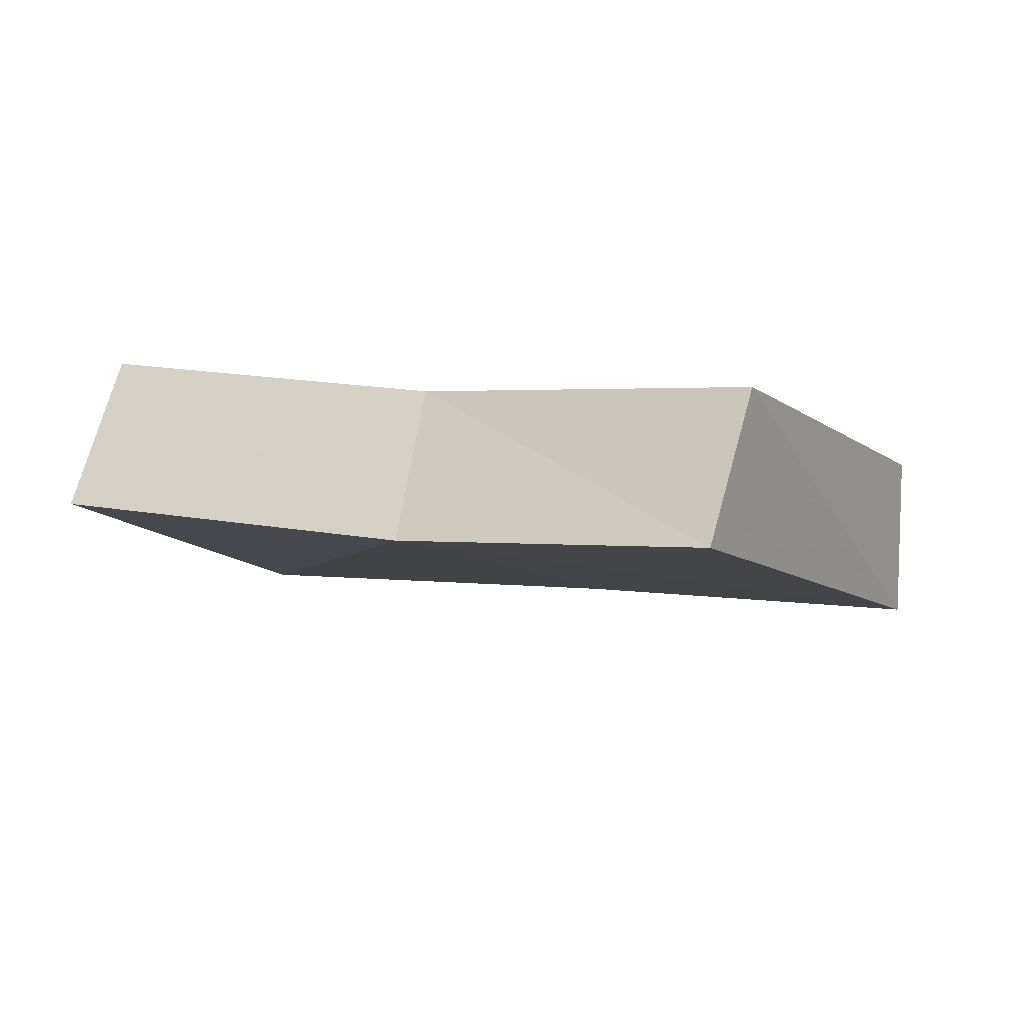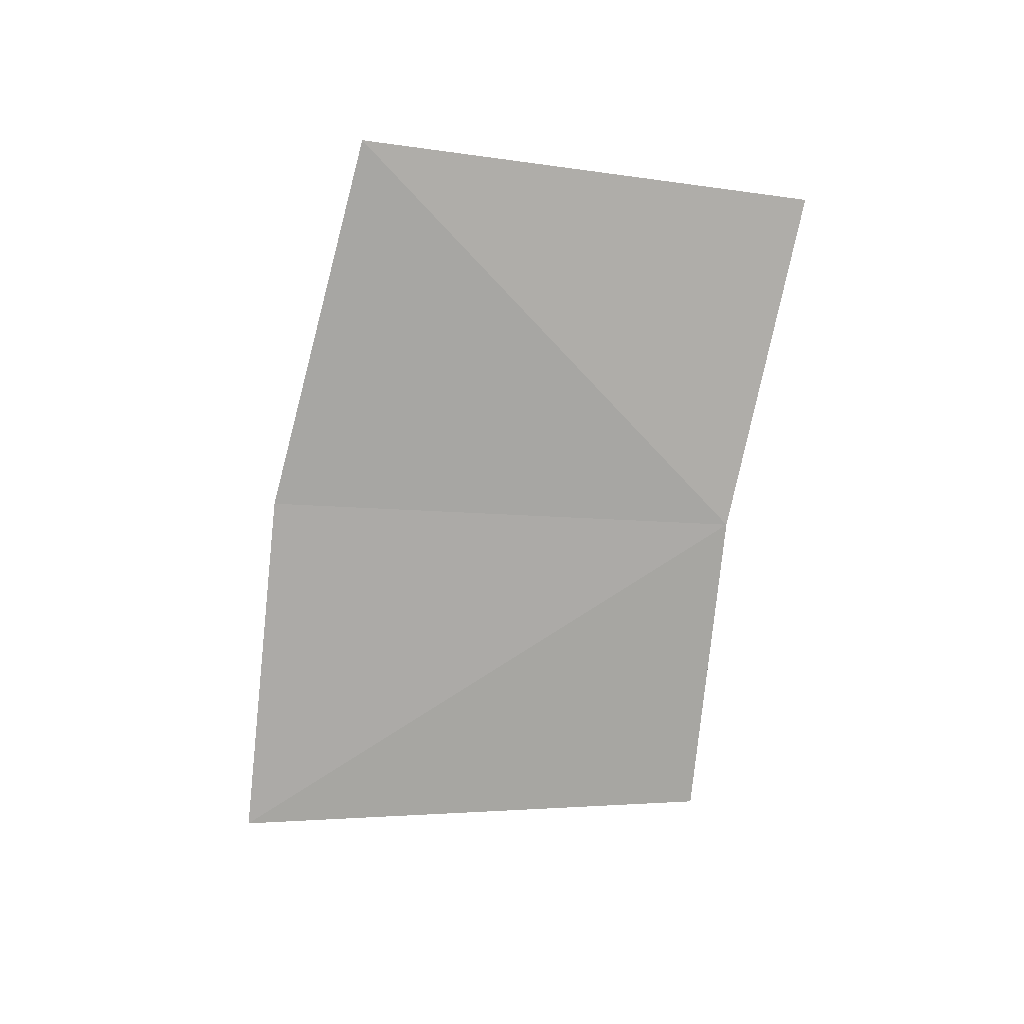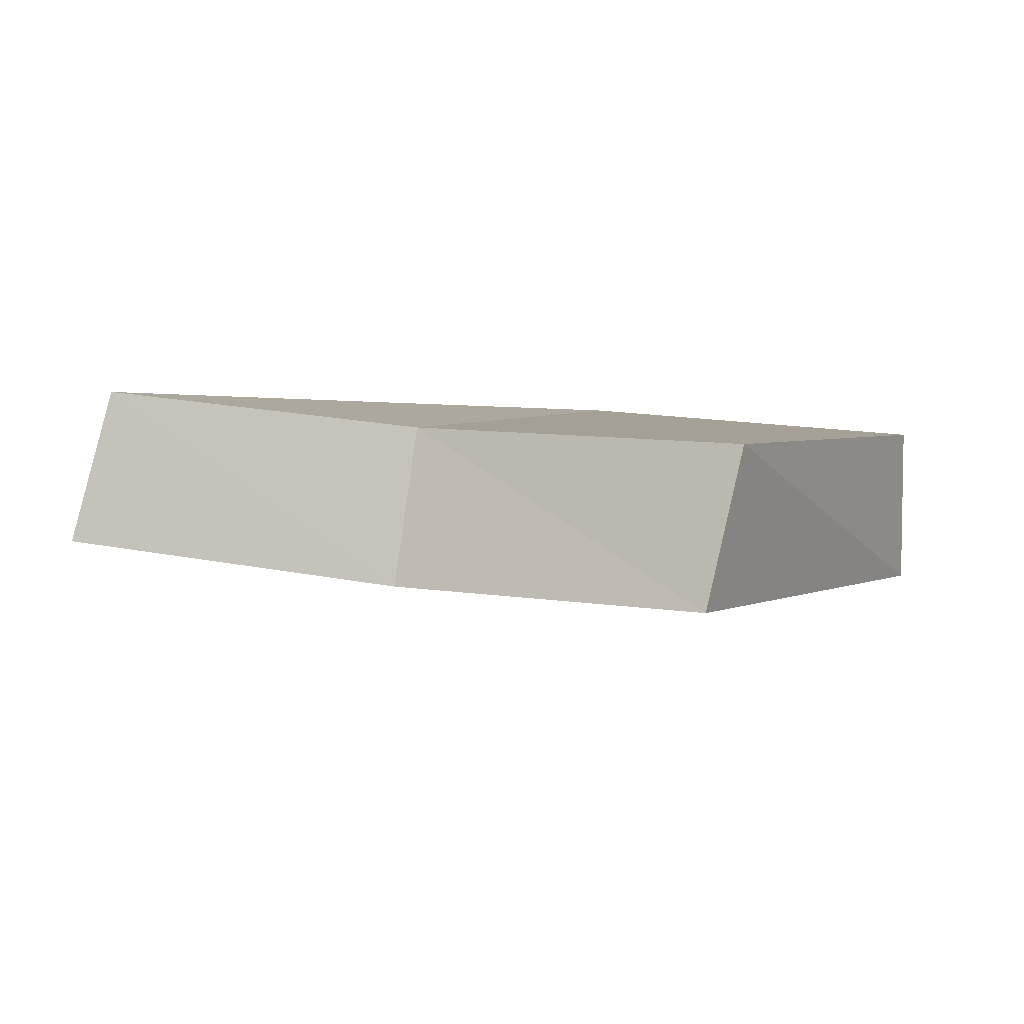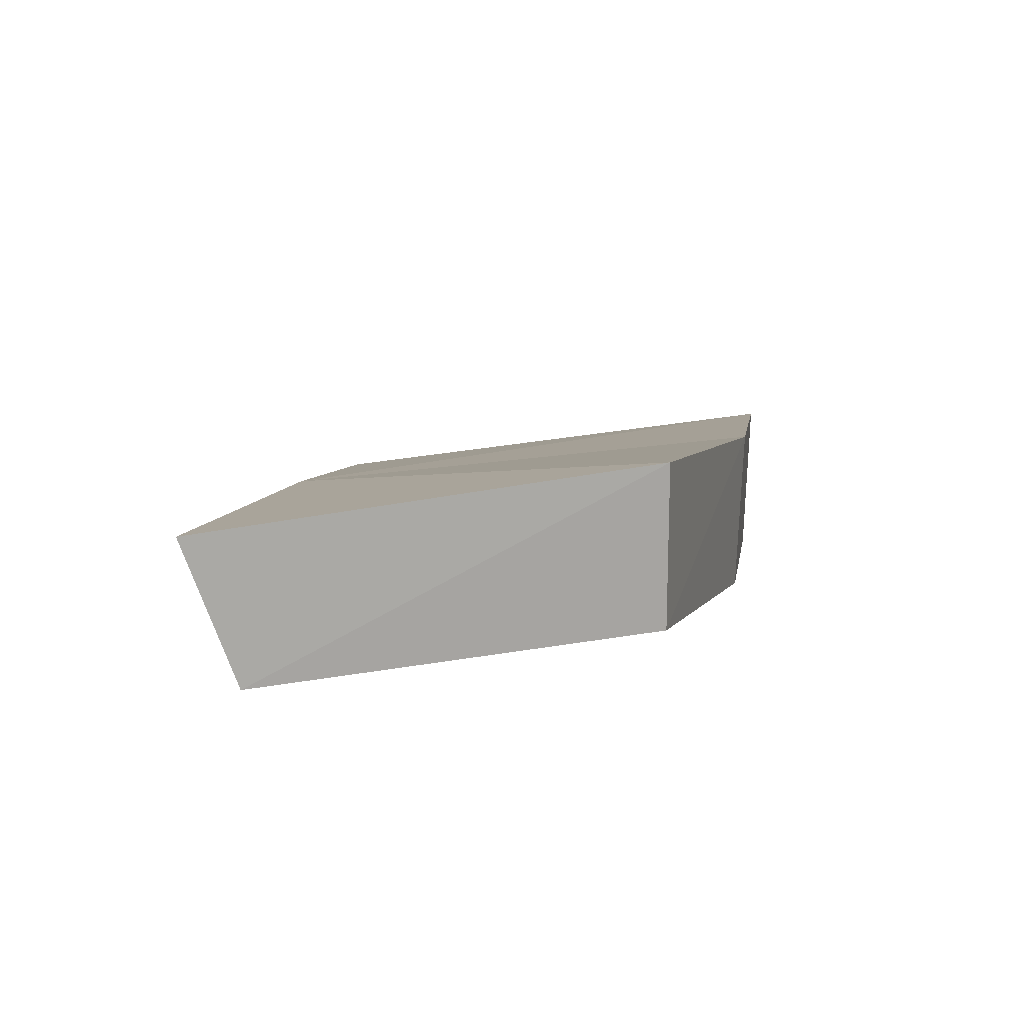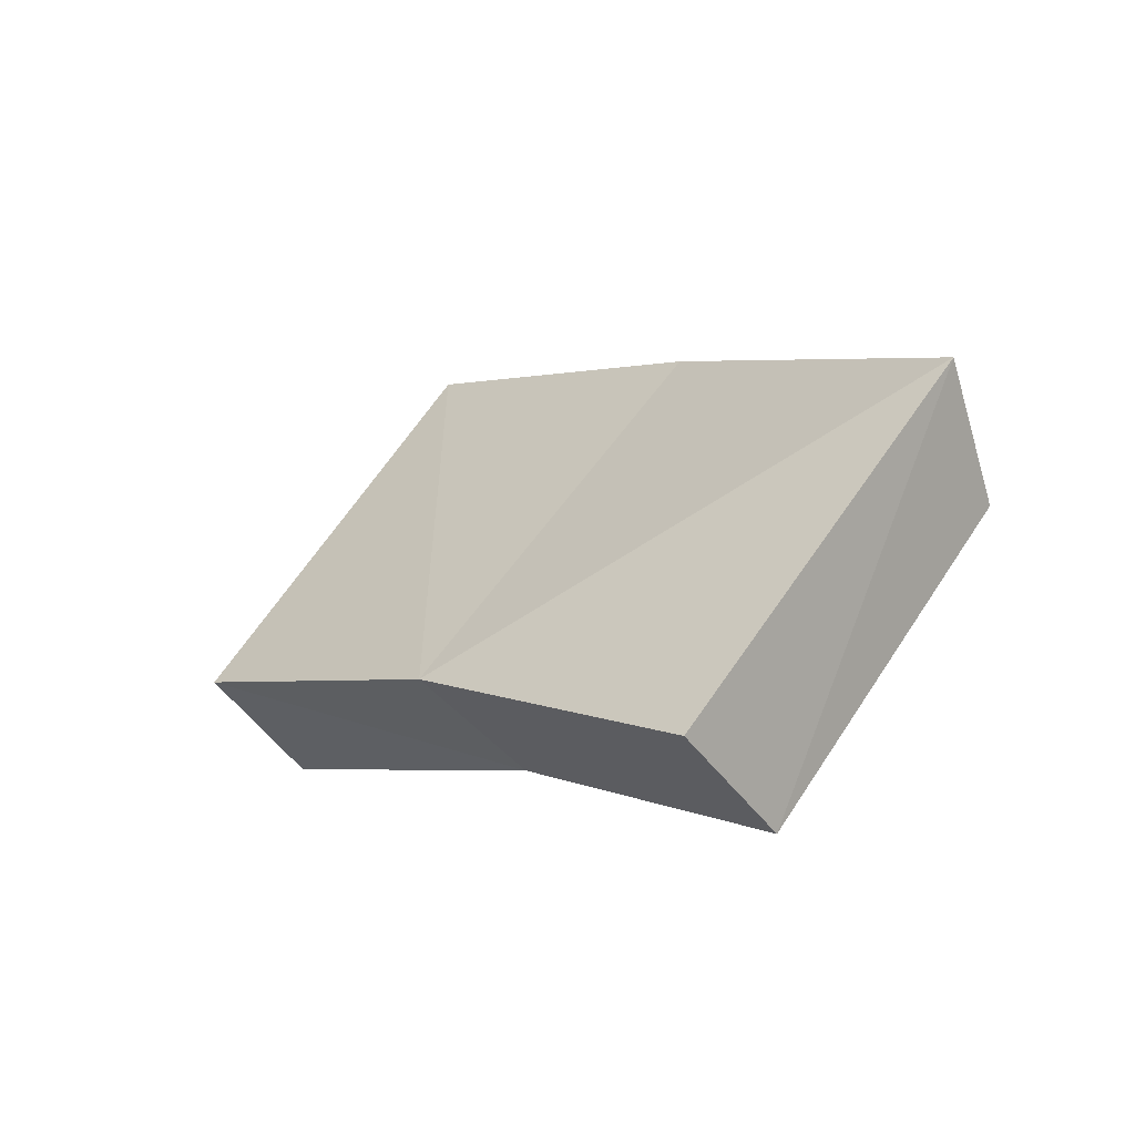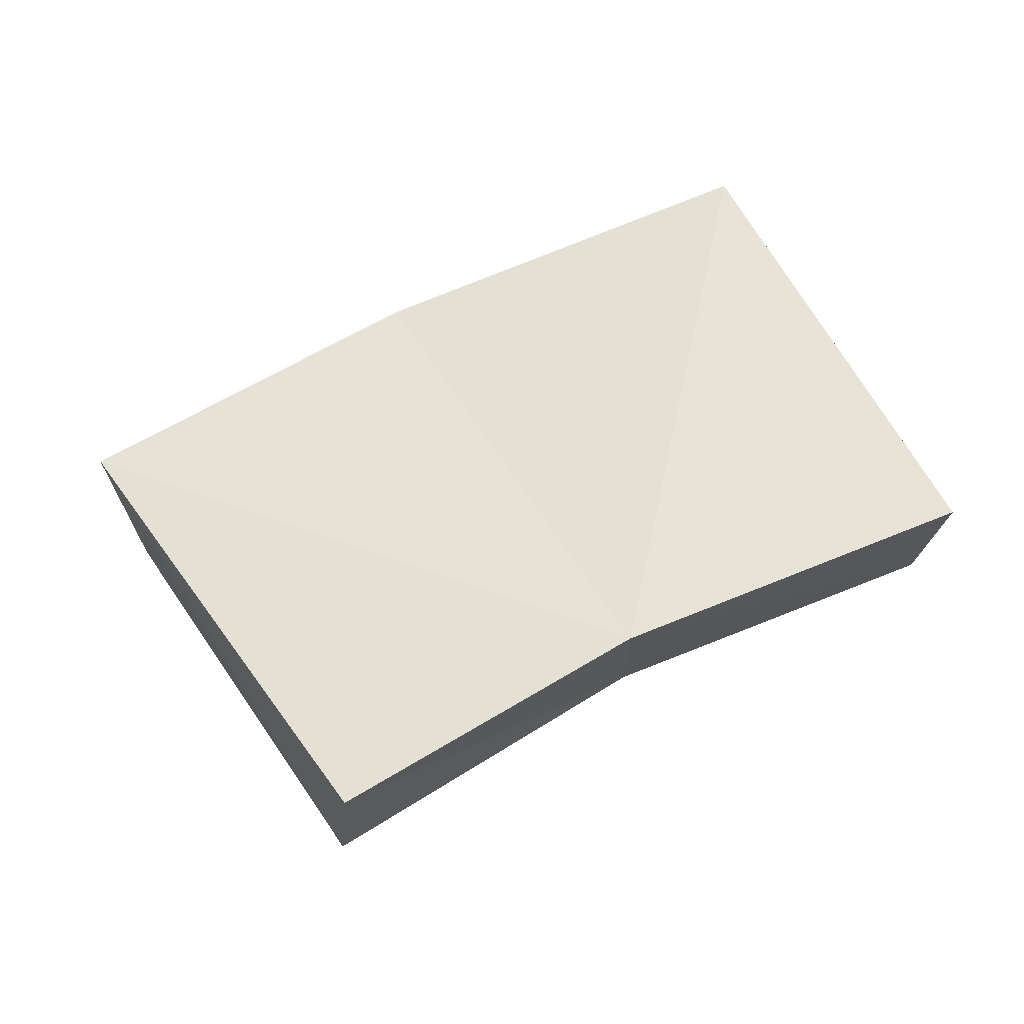
<metadata>
{"format":"obj","ext":"obj","renderer":"f3d","projection":"perspective","resolution":1024,"background":"white","views":[{"elev":-73.6,"azim":153.6,"up":"+Y"},{"elev":75.6,"azim":-55.4,"up":"+Z"},{"elev":-62.0,"azim":156.4,"up":"+Y"},{"elev":34.6,"azim":126.1,"up":"+Z"},{"elev":39.8,"azim":65.6,"up":"+Z"},{"elev":-53.2,"azim":-13.9,"up":"+Y"}]}
</metadata>
<code>
v 0.8535 -0.2246 0.08486
v 0.9264 -0.3215 0.06801
v 0.9997 -0.2802 0.1167
v 1.081 -0.2494 0.156
v 1.02 -0.1541 0.1813
v 0.9328 -0.1828 0.1321
v 0.8349 -0.2351 0.1245
v 0.9205 -0.3435 0.1068
v 0.9907 -0.3061 0.1524
v 1.077 -0.2732 0.1939
v 1.008 -0.1629 0.2237
v 0.9146 -0.193 0.172
f 2 8 7
f 3 9 8
f 4 10 9
f 5 11 4
f 6 12 5
f 1 7 12
f 1 6 2
f 2 6 3
f 4 6 5
f 4 3 6
f 12 9 11
f 11 9 10
f 9 7 8
f 9 12 7
f 2 7 1
f 3 8 2
f 4 9 3
f 11 10 4
f 12 11 5
f 1 12 6

</code>
